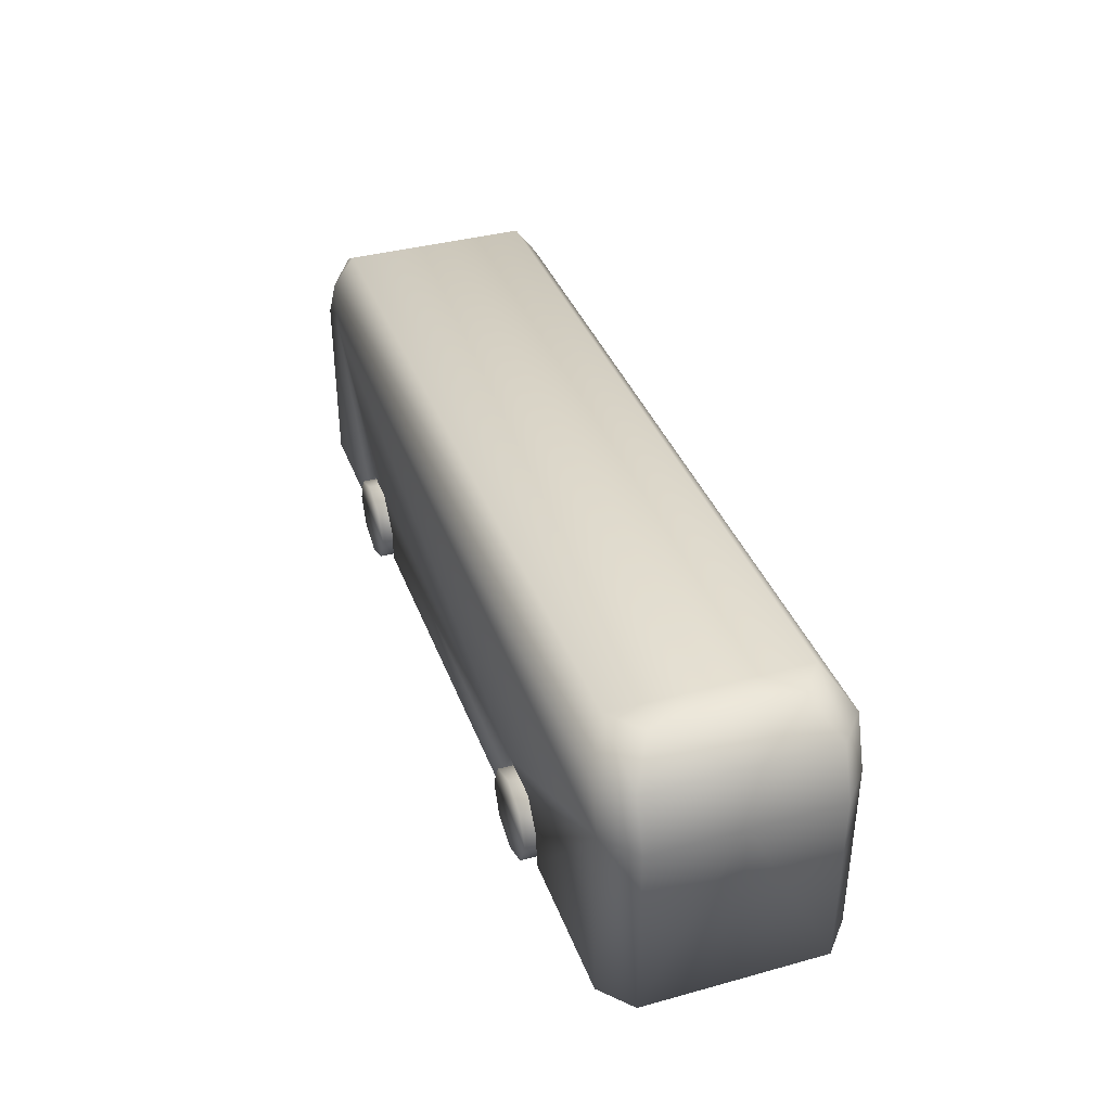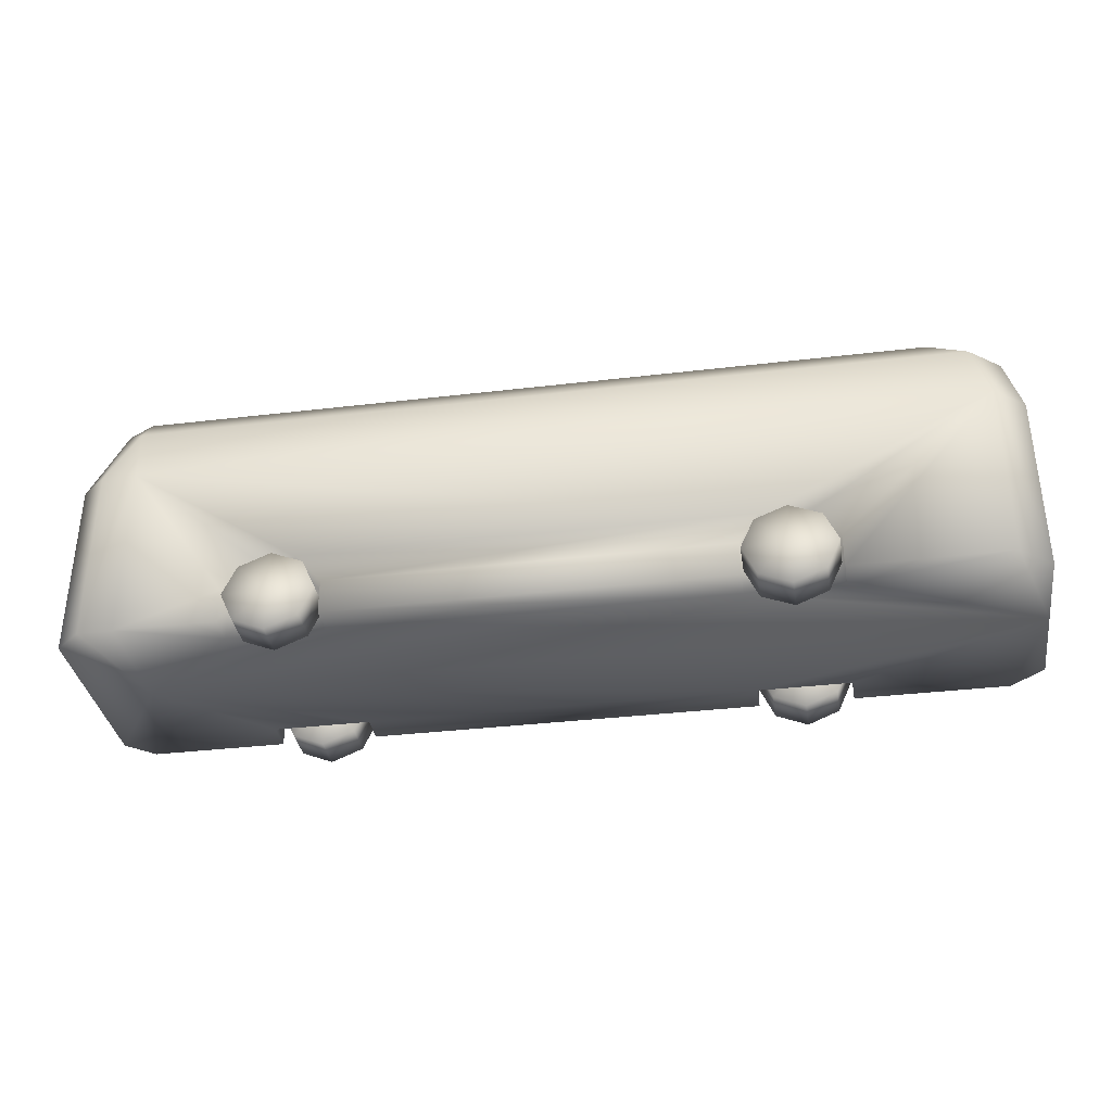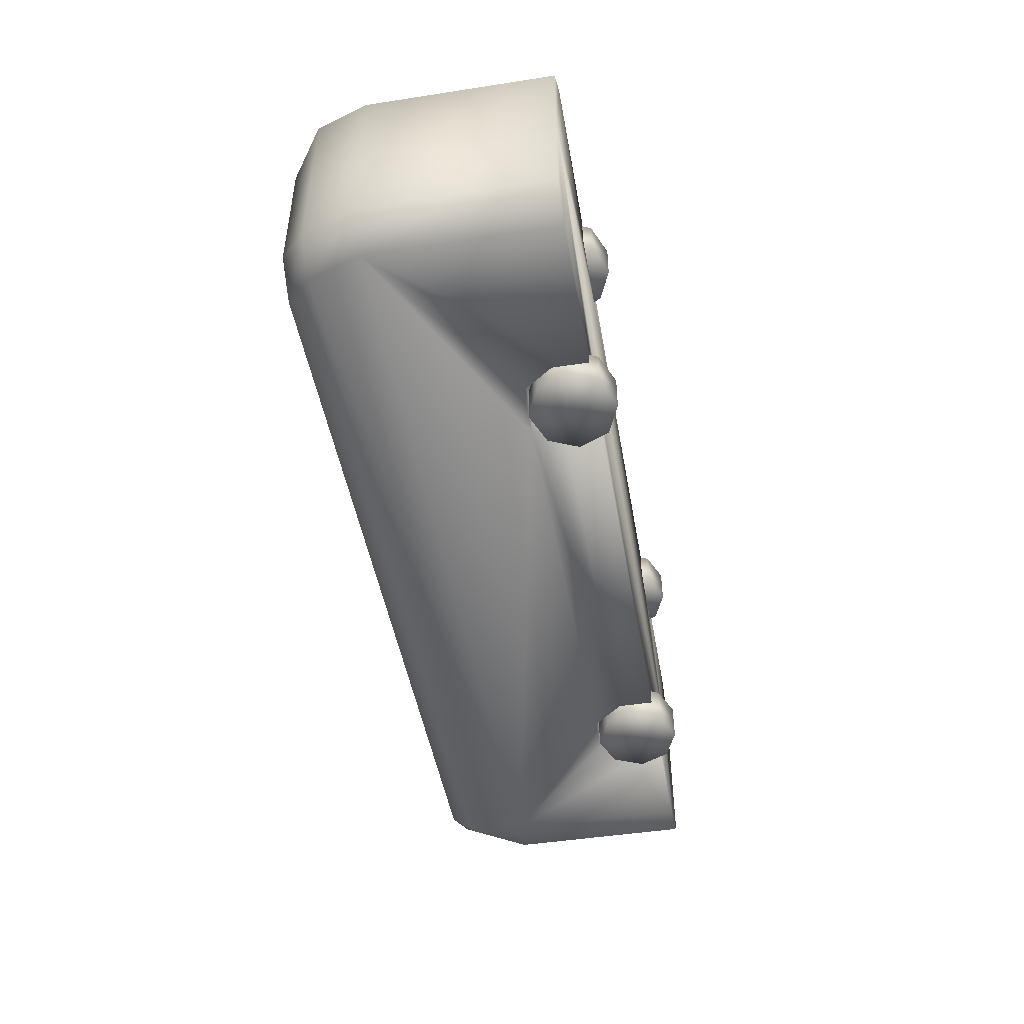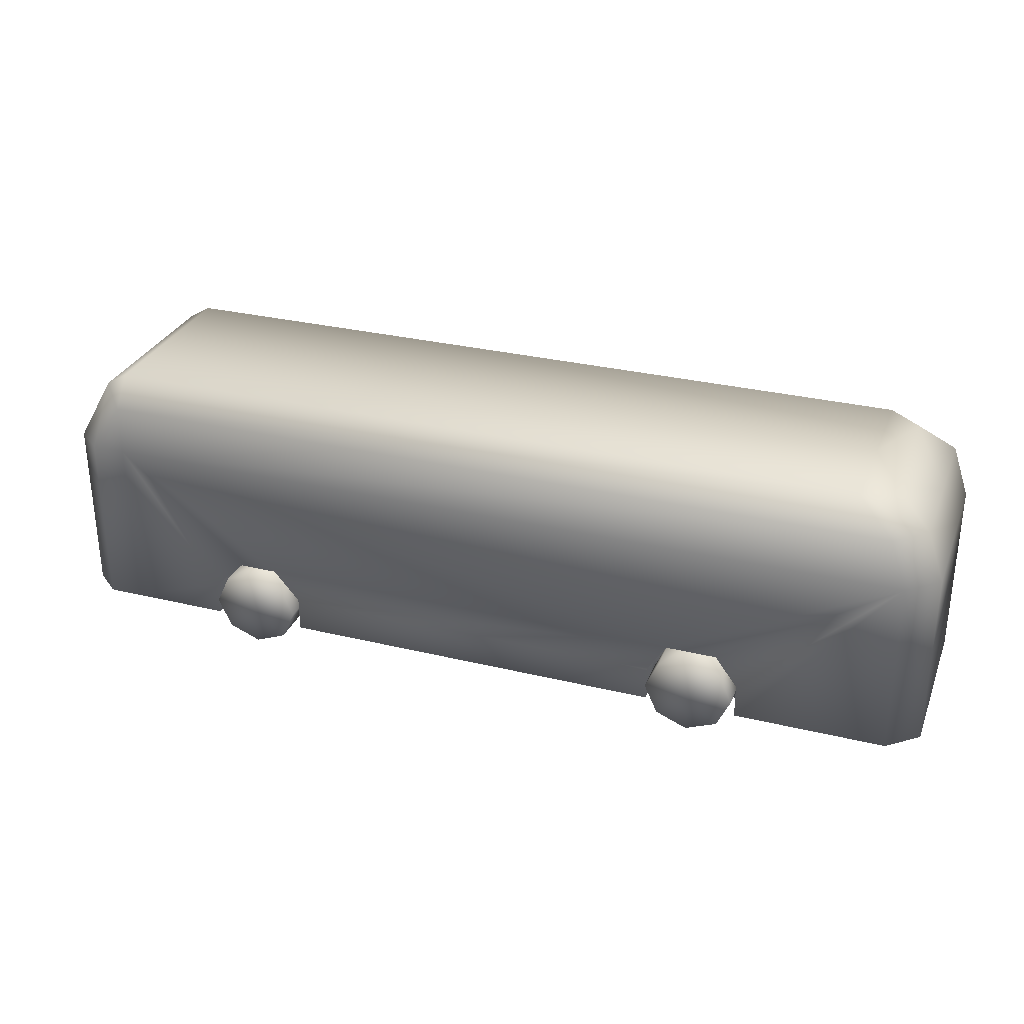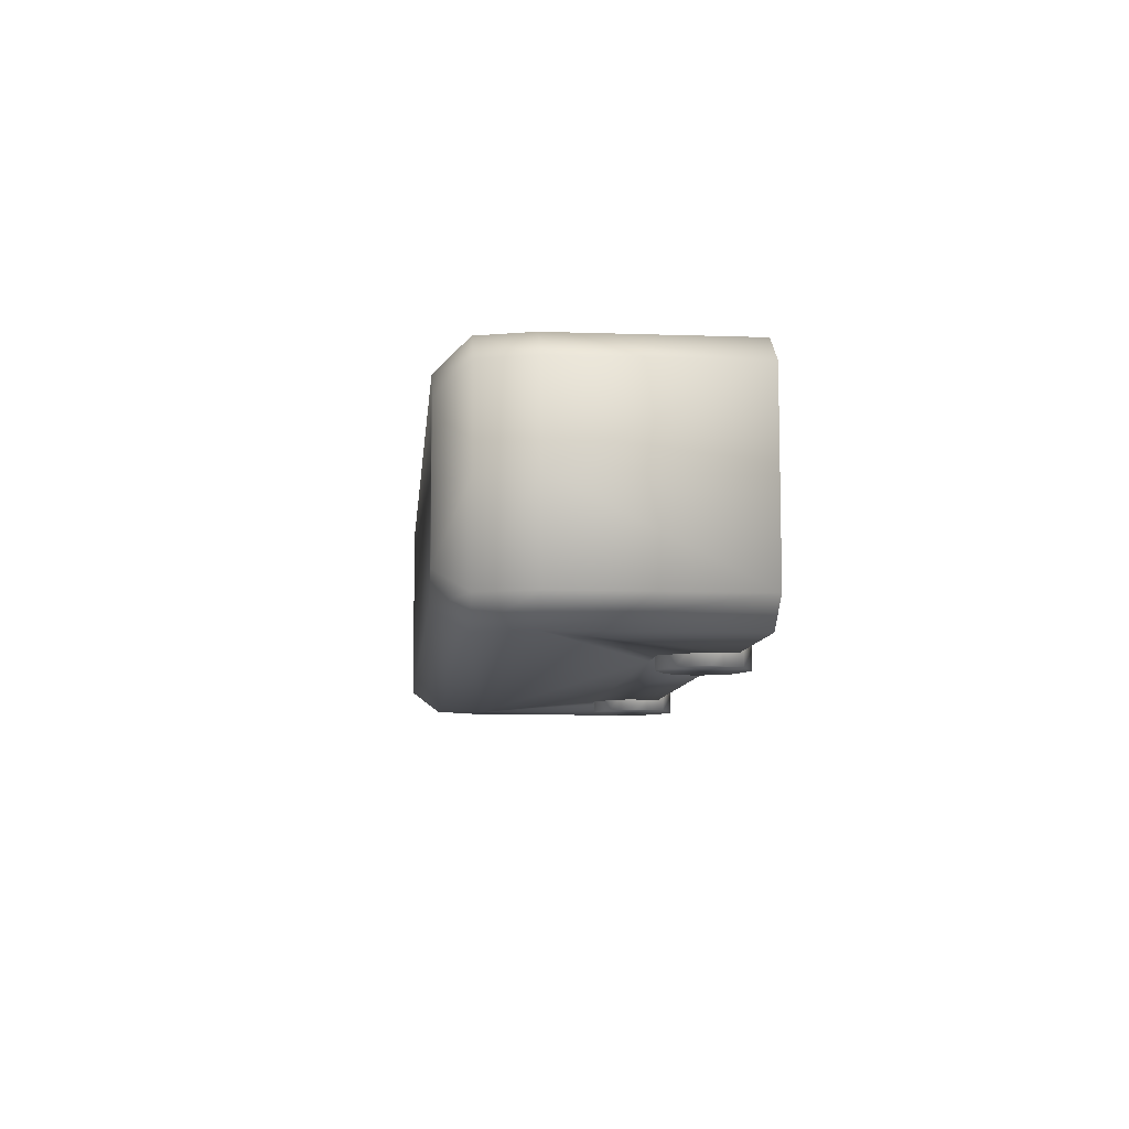
<metadata>
{"format":"obj","ext":"obj","renderer":"f3d","projection":"perspective","resolution":1024,"background":"white","views":[{"elev":37.6,"azim":-109.3,"up":"+Y"},{"elev":-35.1,"azim":-171.0,"up":"+Y"},{"elev":-47.2,"azim":-80.1,"up":"+Z"},{"elev":30.0,"azim":-160.6,"up":"+Y"},{"elev":-8.6,"azim":-95.3,"up":"+Z"}]}
</metadata>
<code>
g fcbg_cityforest_004_car_06
v 2.396 0.7274 -0.5583
v 2.273 0.7993 -0.02764
v 2.273 0.7993 -0.5583
v 2.396 0.7274 -0.02764
v 2.616 0.344 -0.02764
v 2.616 0.344 -0.5583
v 2.396 0.7274 0.503
v 2.273 0.7993 0.503
v 2.616 0.344 0.503
v 2.616 -0.6865 -0.02764
v 2.616 -0.6865 -0.5583
v 2.616 -0.6865 0.503
v 2.467 -0.6865 -0.6854
v 2.467 -0.6865 0.6301
v 2.467 0.344 -0.6854
v 2.396 0.7274 -0.5583
v 2.273 0.344 -0.6854
v 2.273 -0.6865 -0.6854
v 1.703 -0.4869 -0.6854
v 1.703 -0.6865 -0.6854
v 1.523 -0.3123 -0.6854
v 1.301 -0.3123 -0.6854
v 2.273 0.6299 -0.6854
v 2.273 0.7993 -0.5583
v 2.467 0.344 0.6301
v 2.396 0.7274 0.503
v 2.273 0.344 0.6301
v 2.273 -0.6865 0.6301
v 1.703 -0.4869 0.6301
v 1.703 -0.6865 0.6301
v 1.523 -0.3123 0.6301
v 1.301 -0.3123 0.6301
v 2.273 0.6299 0.6301
v 2.273 0.7993 0.503
v -1.159 -0.3122 0.6301
v -2.44 0.344 0.6301
v -1.452 -0.3122 0.6301
v 1.154 -0.487 0.6301
v -1.053 -0.4873 0.6301
v -1.053 -0.6865 0.6301
v 1.154 -0.6865 0.6301
v -1.579 -0.4874 0.6301
v -1.579 -0.6865 0.6301
v -2.44 -0.6865 0.6301
v -2.616 -0.6865 0.4802
v -2.345 0.6293 0.6301
v -2.616 0.344 0.4802
v -2.616 0.344 -0.02764
v -2.616 -0.6865 -0.02764
v -2.616 -0.6865 -0.5355
v -2.521 0.6293 0.4802
v -2.521 0.6293 0.4802
v -2.138 0.7993 0.503
v -2.138 0.7993 -0.02764
v -2.314 0.7993 0.3532
v 2.273 0.7993 -0.02764
v -2.314 0.7993 -0.02764
v -2.314 0.7993 -0.4084
v -2.138 0.7993 -0.5583
v -2.521 0.6293 -0.5355
v -2.345 0.6293 -0.6854
v -2.44 0.344 -0.6854
v -1.159 -0.3122 -0.6854
v -2.616 0.344 -0.5355
v 1.154 -0.487 -0.6854
v -1.053 -0.4873 -0.6854
v -1.053 -0.6865 -0.6854
v 1.154 -0.6865 -0.6854
v -1.452 -0.3122 -0.6854
v -1.579 -0.4874 -0.6854
v -1.579 -0.6865 -0.6854
v -2.44 -0.6865 -0.6854
v -2.521 0.6293 -0.5355
v -2.521 0.6293 -0.02764
v -2.314 0.7993 -0.4084
v -2.314 0.7993 -0.02764
v -2.314 0.7993 0.3532
v 1.703 -0.6865 -0.5152
v 2.273 -0.6865 -0.6854
v 1.703 -0.6865 -0.6854
v 2.273 -0.6865 -0.02764
v 2.467 -0.6865 -0.6854
v 2.616 -0.6865 -0.5583
v 2.616 -0.6865 -0.02764
v 2.616 -0.6865 0.503
v 2.467 -0.6865 0.6301
v 1.154 -0.6865 -0.5152
v 2.273 -0.6865 0.6301
v 1.703 -0.6865 0.4599
v 1.703 -0.6865 0.6301
v 1.154 -0.6865 0.4599
v -1.053 -0.6865 -0.5152
v -2.616 -0.6865 -0.02764
v 1.154 -0.6865 -0.6854
v -1.053 -0.6865 -0.6854
v -1.579 -0.6865 -0.5152
v -1.053 -0.6865 0.4599
v 1.154 -0.6865 0.6301
v -1.053 -0.6865 0.6301
v -1.579 -0.6865 0.4599
v -2.44 -0.6865 -0.6854
v -1.579 -0.6865 -0.6854
v -2.616 -0.6865 -0.5355
v -2.44 -0.6865 0.6301
v -1.579 -0.6865 0.6301
v -2.616 -0.6865 0.4802
v -1.579 -0.4874 -0.6854
v -1.579 -0.6865 -0.6854
v -1.579 -0.6865 -0.5152
v -1.579 -0.4874 -0.5152
v -1.452 -0.3122 -0.6854
v -1.452 -0.3122 -0.5152
v -1.159 -0.3122 -0.6854
v -1.159 -0.3122 -0.5152
v -1.053 -0.4873 -0.5152
v -1.053 -0.6865 -0.5152
v -1.452 -0.3122 -0.5152
v -1.159 -0.3122 -0.5152
v -1.053 -0.4873 -0.6854
v -1.159 -0.3122 -0.6854
v -1.159 -0.3122 -0.5152
v -1.053 -0.4873 -0.5152
v -1.053 -0.6865 -0.6854
v -1.053 -0.6865 -0.5152
v 1.154 -0.487 -0.6854
v 1.154 -0.6865 -0.6854
v 1.154 -0.6865 -0.5152
v 1.154 -0.487 -0.5152
v 1.301 -0.3123 -0.6854
v 1.703 -0.4869 -0.5152
v 1.703 -0.6865 -0.5152
v 1.523 -0.3123 -0.5152
v 1.301 -0.3123 -0.5152
v 1.301 -0.3123 -0.5152
v 1.523 -0.3123 -0.6854
v 1.523 -0.3123 -0.5152
v 1.703 -0.4869 -0.6854
v 1.523 -0.3123 -0.6854
v 1.523 -0.3123 -0.5152
v 1.703 -0.4869 -0.5152
v 1.703 -0.6865 -0.6854
v 1.703 -0.6865 -0.5152
v -1.579 -0.4874 0.6301
v -1.579 -0.6865 0.4599
v -1.579 -0.6865 0.6301
v -1.579 -0.4874 0.4599
v -1.452 -0.3122 0.6301
v -1.452 -0.3122 0.4599
v -1.159 -0.3122 0.6301
v -1.159 -0.3122 0.4599
v -1.053 -0.4873 0.4599
v -1.053 -0.6865 0.4599
v -1.452 -0.3122 0.4599
v -1.159 -0.3122 0.4599
v -1.053 -0.4873 0.6301
v -1.159 -0.3122 0.4599
v -1.159 -0.3122 0.6301
v -1.053 -0.4873 0.4599
v -1.053 -0.6865 0.6301
v -1.053 -0.6865 0.4599
v 1.154 -0.487 0.6301
v 1.154 -0.6865 0.4599
v 1.154 -0.6865 0.6301
v 1.154 -0.487 0.4599
v 1.301 -0.3123 0.6301
v 1.703 -0.4869 0.4599
v 1.703 -0.6865 0.4599
v 1.523 -0.3123 0.4599
v 1.301 -0.3123 0.4599
v 1.301 -0.3123 0.4599
v 1.523 -0.3123 0.6301
v 1.523 -0.3123 0.4599
v 1.703 -0.4869 0.6301
v 1.523 -0.3123 0.4599
v 1.523 -0.3123 0.6301
v 1.703 -0.4869 0.4599
v 1.703 -0.6865 0.6301
v 1.703 -0.6865 0.4599
v -1.061 -0.5599 0.4737
v -1.314 -0.5599 0.4737
v -1.137 -0.7268 0.4737
v -1.314 -0.7993 0.4737
v -1.491 -0.727 0.4737
v -1.567 -0.5599 0.4737
v 1.672 -0.5599 0.4737
v 1.42 -0.5599 0.4737
v 1.596 -0.7268 0.4737
v 1.42 -0.7993 0.4737
v 1.243 -0.727 0.4737
v 1.167 -0.5599 0.4737
v -1.061 -0.5599 -0.5331
v -1.137 -0.7268 -0.5331
v -1.314 -0.5599 -0.5331
v -1.314 -0.7993 -0.5331
v -1.491 -0.727 -0.5331
v -1.567 -0.5599 -0.5331
v 1.672 -0.5599 -0.5331
v 1.596 -0.7268 -0.5331
v 1.42 -0.5599 -0.5331
v 1.42 -0.7993 -0.5331
v 1.243 -0.727 -0.5331
v 1.167 -0.5599 -0.5331
v 1.42 -0.7993 -0.7447
v 1.42 -0.5599 -0.7447
v 1.243 -0.727 -0.7447
v 1.596 -0.7268 -0.7447
v 1.167 -0.5599 -0.7447
v 1.672 -0.5599 -0.7447
v 1.243 -0.3931 -0.7447
v 1.596 -0.3928 -0.7447
v 1.419 -0.3205 -0.7447
v -1.314 -0.7993 -0.7447
v -1.314 -0.5599 -0.7447
v -1.491 -0.727 -0.7447
v -1.137 -0.7268 -0.7447
v -1.567 -0.5599 -0.7447
v -1.061 -0.5599 -0.7447
v -1.491 -0.3931 -0.7447
v -1.137 -0.3928 -0.7447
v -1.314 -0.3205 -0.7447
v 1.42 -0.7993 0.6853
v 1.243 -0.727 0.6853
v 1.42 -0.5599 0.6853
v 1.596 -0.7268 0.6853
v 1.167 -0.5599 0.6853
v 1.672 -0.5599 0.6853
v 1.243 -0.3931 0.6853
v 1.596 -0.3928 0.6853
v 1.419 -0.3205 0.6853
v -1.314 -0.7993 0.6853
v -1.491 -0.727 0.6853
v -1.314 -0.5599 0.6853
v -1.137 -0.7268 0.6853
v -1.567 -0.5599 0.6853
v -1.061 -0.5599 0.6853
v -1.491 -0.3931 0.6853
v -1.137 -0.3928 0.6853
v -1.314 -0.3205 0.6853
v 1.42 -0.7993 -0.5331
v 1.243 -0.727 -0.7447
v 1.243 -0.727 -0.5331
v 1.42 -0.7993 -0.7447
v 1.167 -0.5599 -0.7447
v 1.596 -0.7268 -0.5331
v 1.167 -0.5599 -0.5331
v 1.596 -0.7268 -0.7447
v 1.243 -0.3931 -0.7447
v 1.672 -0.5599 -0.5331
v 1.243 -0.3931 -0.5331
v 1.672 -0.5599 -0.7447
v 1.419 -0.3205 -0.7447
v 1.596 -0.3928 -0.5331
v 1.419 -0.3205 -0.5331
v 1.596 -0.3928 -0.7447
v -1.314 -0.7993 -0.5331
v -1.491 -0.727 -0.7447
v -1.491 -0.727 -0.5331
v -1.314 -0.7993 -0.7447
v -1.567 -0.5599 -0.7447
v -1.137 -0.7268 -0.5331
v -1.567 -0.5599 -0.5331
v -1.137 -0.7268 -0.7447
v -1.491 -0.3931 -0.7447
v -1.061 -0.5599 -0.5331
v -1.491 -0.3931 -0.5331
v -1.061 -0.5599 -0.7447
v -1.314 -0.3205 -0.7447
v -1.137 -0.3928 -0.5331
v -1.314 -0.3205 -0.5331
v -1.137 -0.3928 -0.7447
v 1.42 -0.7993 0.6853
v 1.243 -0.727 0.4737
v 1.243 -0.727 0.6853
v 1.42 -0.7993 0.4737
v 1.167 -0.5599 0.4737
v 1.596 -0.7268 0.6853
v 1.167 -0.5599 0.6853
v 1.596 -0.7268 0.4737
v 1.243 -0.3931 0.4737
v 1.672 -0.5599 0.6853
v 1.243 -0.3931 0.6853
v 1.672 -0.5599 0.4737
v 1.419 -0.3205 0.4737
v 1.596 -0.3928 0.6853
v 1.419 -0.3205 0.6853
v 1.596 -0.3928 0.4737
v -1.314 -0.7993 0.6853
v -1.491 -0.727 0.4737
v -1.491 -0.727 0.6853
v -1.314 -0.7993 0.4737
v -1.567 -0.5599 0.4737
v -1.137 -0.7268 0.6853
v -1.567 -0.5599 0.6853
v -1.137 -0.7268 0.4737
v -1.491 -0.3931 0.4737
v -1.061 -0.5599 0.6853
v -1.491 -0.3931 0.6853
v -1.061 -0.5599 0.4737
v -1.314 -0.3205 0.4737
v -1.137 -0.3928 0.6853
v -1.314 -0.3205 0.6853
v -1.137 -0.3928 0.4737
g fcbg_cityforest_004_car_06_0
f 3 2 1
f 2 4 1
f 4 5 1
f 5 6 1
f 7 4 2
f 4 7 5
f 8 7 2
f 7 9 5
f 5 10 6
f 5 9 10
f 10 11 6
f 9 12 10
f 11 13 6
f 14 12 9
f 13 15 6
f 6 15 16
f 15 13 17
f 13 18 17
f 17 18 19
f 18 20 19
f 21 17 19
f 21 22 17
f 15 23 16
f 17 23 15
f 16 23 24
f 25 14 9
f 25 9 26
f 14 25 27
f 28 14 27
f 28 27 29
f 30 28 29
f 27 31 29
f 32 31 27
f 33 25 26
f 33 27 25
f 33 26 34
f 35 32 27
f 36 35 27
f 37 35 36
f 38 32 35
f 39 38 35
f 39 40 38
f 40 41 38
f 42 37 36
f 43 42 36
f 44 43 36
f 44 36 45
f 33 46 27
f 46 36 27
f 36 47 45
f 36 46 47
f 45 47 48
f 49 45 48
f 49 48 50
f 46 51 47
f 47 52 48
f 53 46 33
f 51 46 53
f 34 53 33
f 53 34 54
f 55 51 53
f 53 54 55
f 34 56 54
f 54 57 55
f 54 56 24
f 57 54 58
f 59 54 24
f 54 59 58
f 59 24 23
f 60 58 59
f 61 59 23
f 61 60 59
f 61 23 17
f 62 61 17
f 63 62 17
f 60 61 64
f 61 62 64
f 22 63 17
f 22 65 63
f 65 66 63
f 66 65 67
f 65 68 67
f 63 69 62
f 69 70 62
f 70 71 62
f 71 72 62
f 62 72 50
f 64 62 50
f 48 64 50
f 64 48 73
f 48 74 73
f 73 74 75
f 52 74 48
f 74 76 75
f 52 77 74
f 77 76 74
f 80 79 78
f 79 81 78
f 81 79 82
f 81 82 83
f 81 83 84
f 85 81 84
f 86 81 85
f 81 87 78
f 88 81 86
f 81 88 89
f 88 90 89
f 91 81 89
f 87 81 92
f 81 93 92
f 87 92 94
f 92 95 94
f 93 96 92
f 91 97 81
f 97 93 81
f 91 98 97
f 98 99 97
f 100 93 97
f 93 101 96
f 101 102 96
f 93 103 101
f 104 93 100
f 105 104 100
f 106 93 104
f 109 108 107
f 110 109 107
f 110 107 111
f 112 110 111
f 112 111 113
f 114 112 113
f 109 110 115
f 116 109 115
f 110 117 115
f 117 118 115
f 121 120 119
f 122 121 119
f 122 119 123
f 124 122 123
f 127 126 125
f 128 127 125
f 128 125 129
f 127 128 130
f 131 127 130
f 130 128 132
f 128 133 132
f 134 128 129
f 134 129 135
f 136 134 135
f 139 138 137
f 140 139 137
f 140 137 141
f 142 140 141
f 145 144 143
f 144 146 143
f 143 146 147
f 146 148 147
f 147 148 149
f 148 150 149
f 151 146 144
f 152 151 144
f 153 146 151
f 154 153 151
f 157 156 155
f 156 158 155
f 155 158 159
f 158 160 159
f 163 162 161
f 162 164 161
f 161 164 165
f 166 164 162
f 167 166 162
f 166 168 164
f 168 169 164
f 164 170 165
f 165 170 171
f 170 172 171
f 175 174 173
f 174 176 173
f 173 176 177
f 176 178 177
f 181 180 179
f 182 180 181
f 183 180 182
f 184 180 183
f 187 186 185
f 188 186 187
f 189 186 188
f 190 186 189
f 193 192 191
f 193 194 192
f 193 195 194
f 193 196 195
f 199 198 197
f 199 200 198
f 199 201 200
f 199 202 201
f 205 204 203
f 203 204 206
f 207 204 205
f 206 204 208
f 209 204 207
f 208 204 210
f 211 204 209
f 210 204 211
f 214 213 212
f 212 213 215
f 216 213 214
f 215 213 217
f 218 213 216
f 217 213 219
f 220 213 218
f 219 213 220
f 223 222 221
f 223 221 224
f 223 225 222
f 223 224 226
f 223 227 225
f 223 226 228
f 223 229 227
f 223 228 229
f 232 231 230
f 232 230 233
f 232 234 231
f 232 233 235
f 232 236 234
f 232 235 237
f 232 238 236
f 232 237 238
f 241 240 239
f 240 242 239
f 243 240 241
f 239 242 244
f 245 243 241
f 242 246 244
f 247 243 245
f 244 246 248
f 249 247 245
f 246 250 248
f 251 247 249
f 248 250 252
f 253 251 249
f 250 254 252
f 254 251 253
f 252 254 253
f 257 256 255
f 256 258 255
f 259 256 257
f 255 258 260
f 261 259 257
f 258 262 260
f 263 259 261
f 260 262 264
f 265 263 261
f 262 266 264
f 267 263 265
f 264 266 268
f 269 267 265
f 266 270 268
f 270 267 269
f 268 270 269
f 273 272 271
f 272 274 271
f 275 272 273
f 271 274 276
f 277 275 273
f 274 278 276
f 279 275 277
f 276 278 280
f 281 279 277
f 278 282 280
f 283 279 281
f 280 282 284
f 285 283 281
f 282 286 284
f 286 283 285
f 284 286 285
f 289 288 287
f 288 290 287
f 291 288 289
f 287 290 292
f 293 291 289
f 290 294 292
f 295 291 293
f 292 294 296
f 297 295 293
f 294 298 296
f 299 295 297
f 296 298 300
f 301 299 297
f 298 302 300
f 302 299 301
f 300 302 301

</code>
